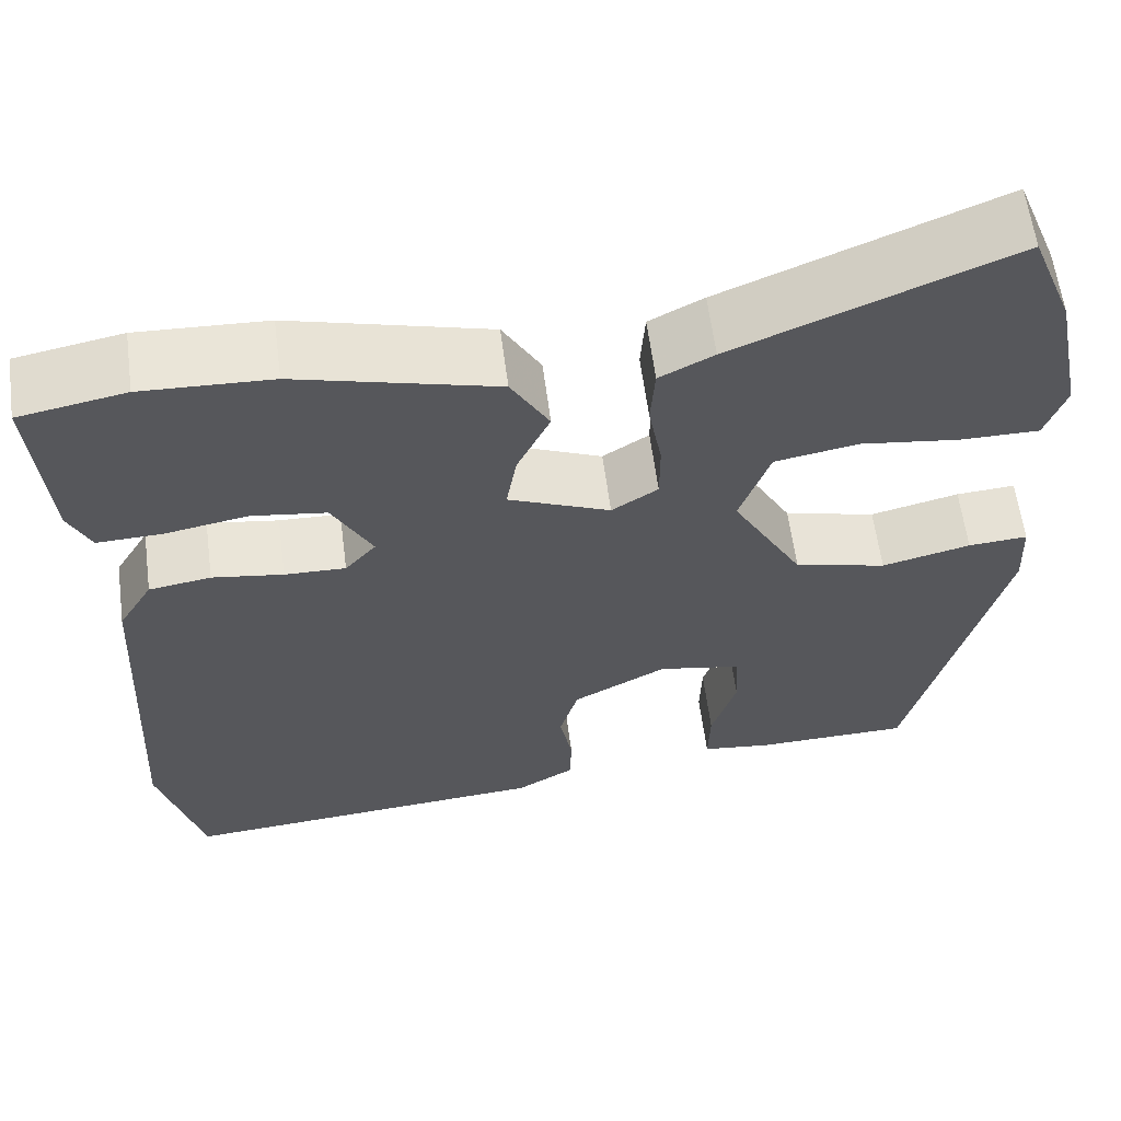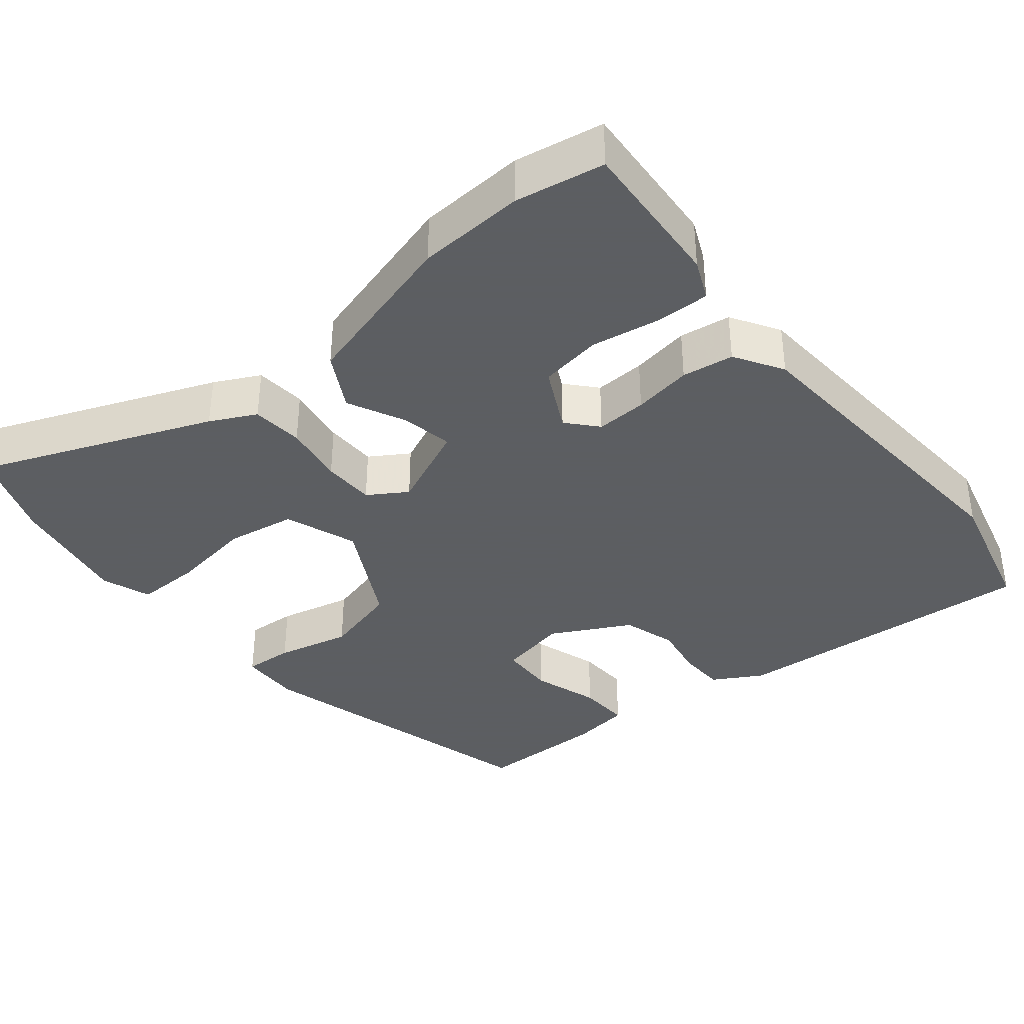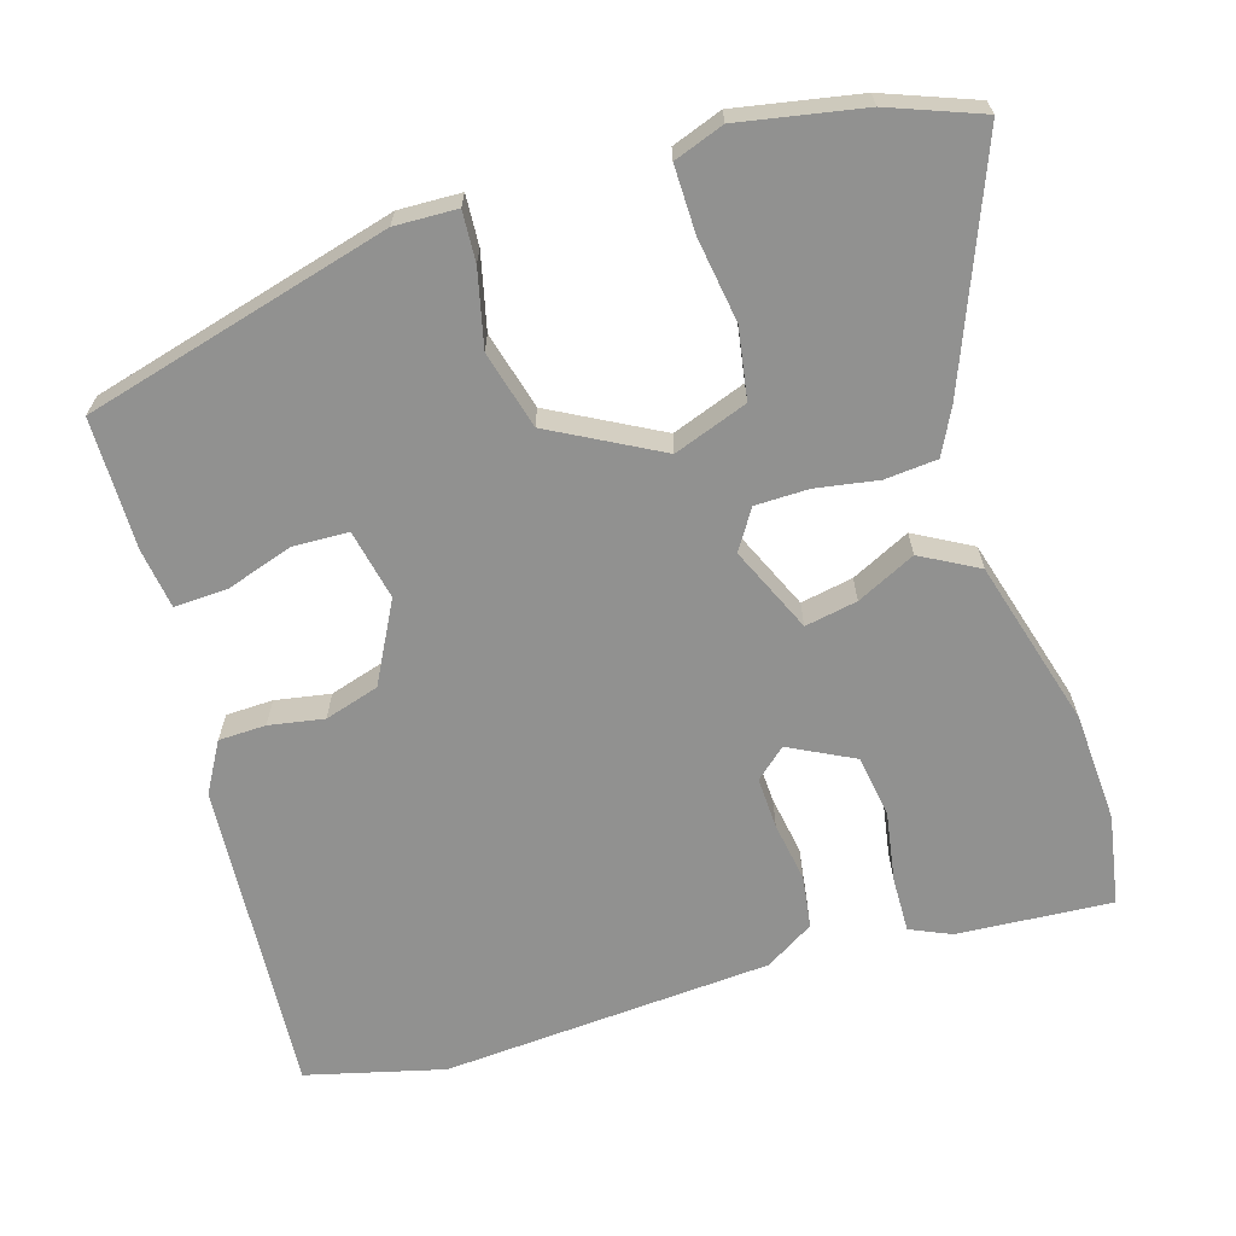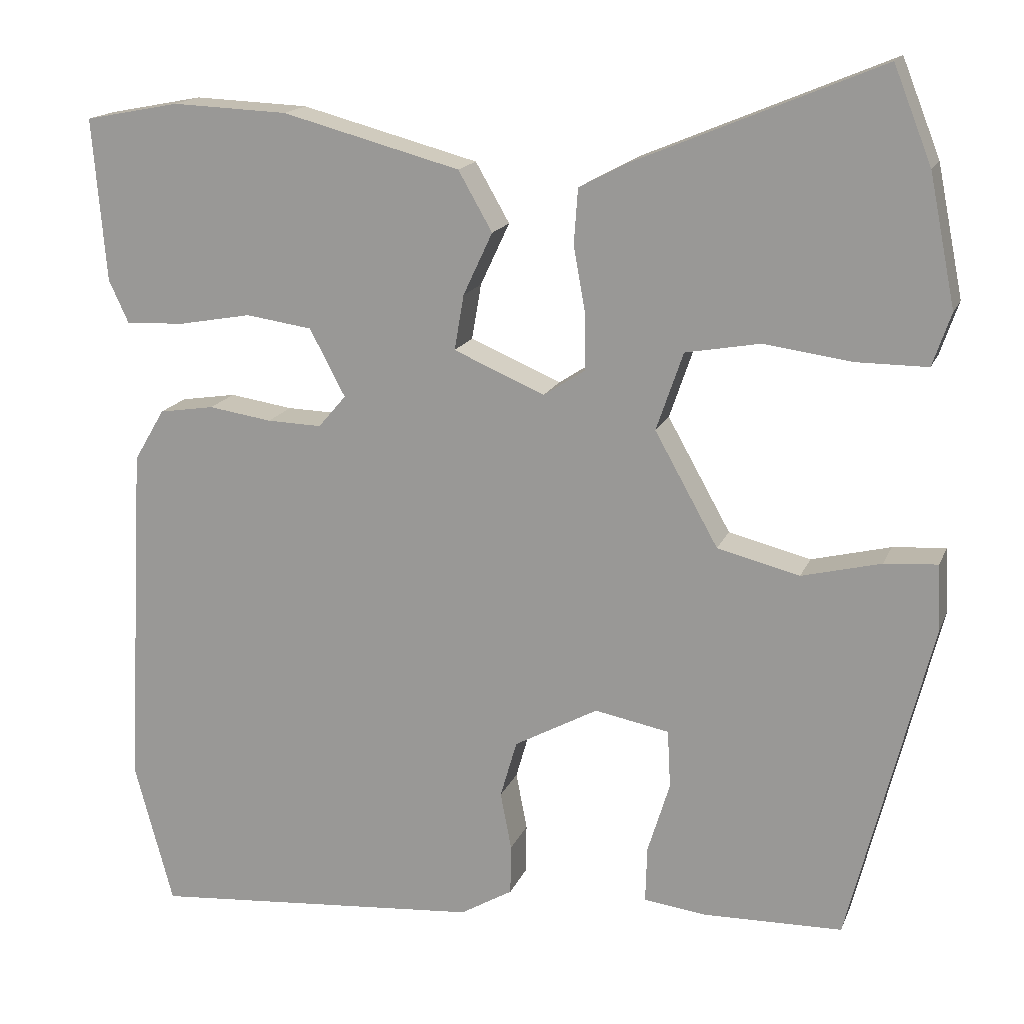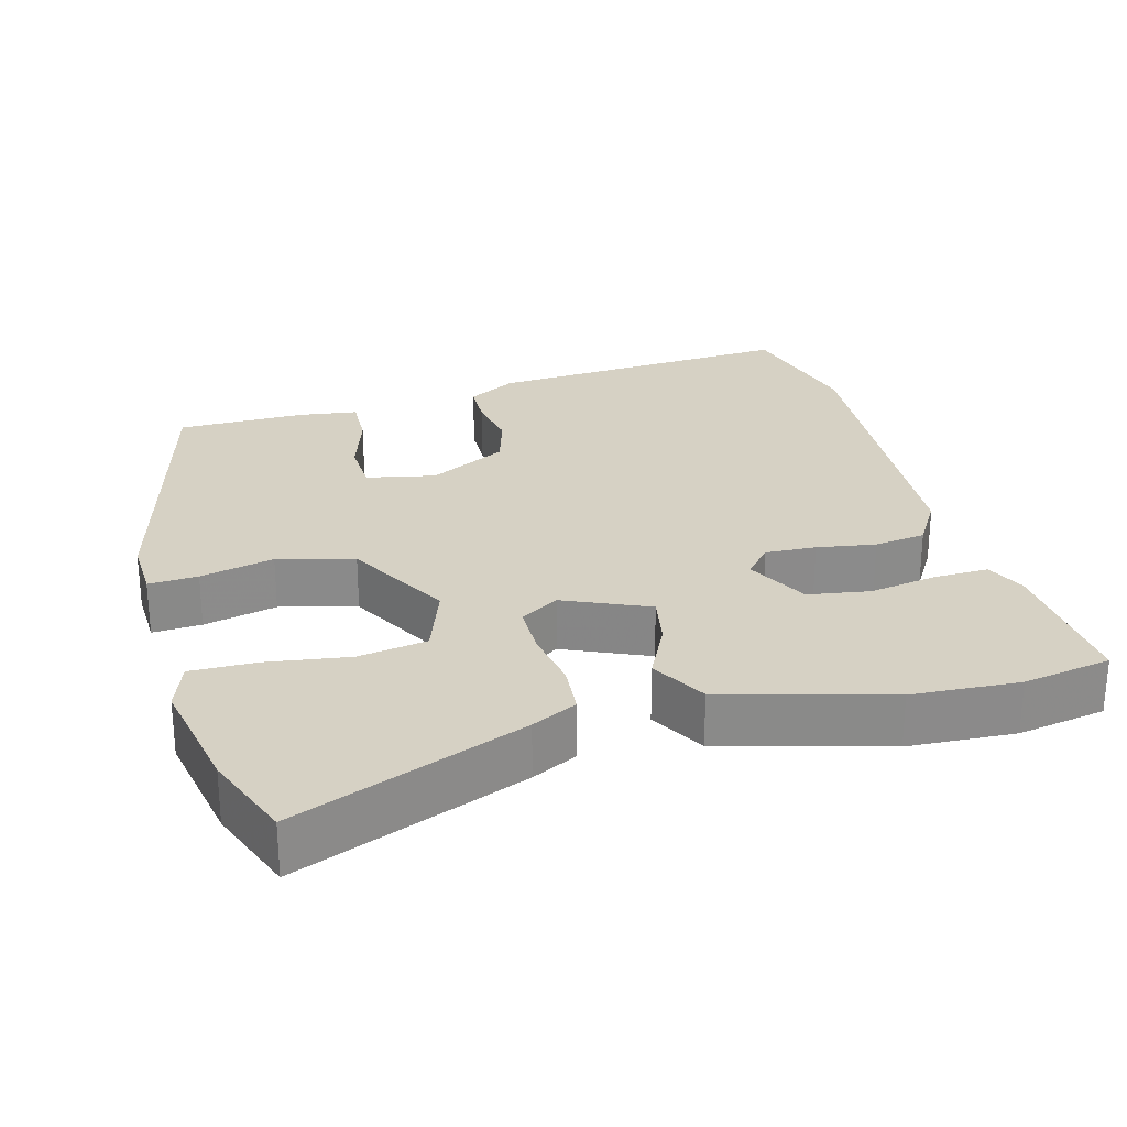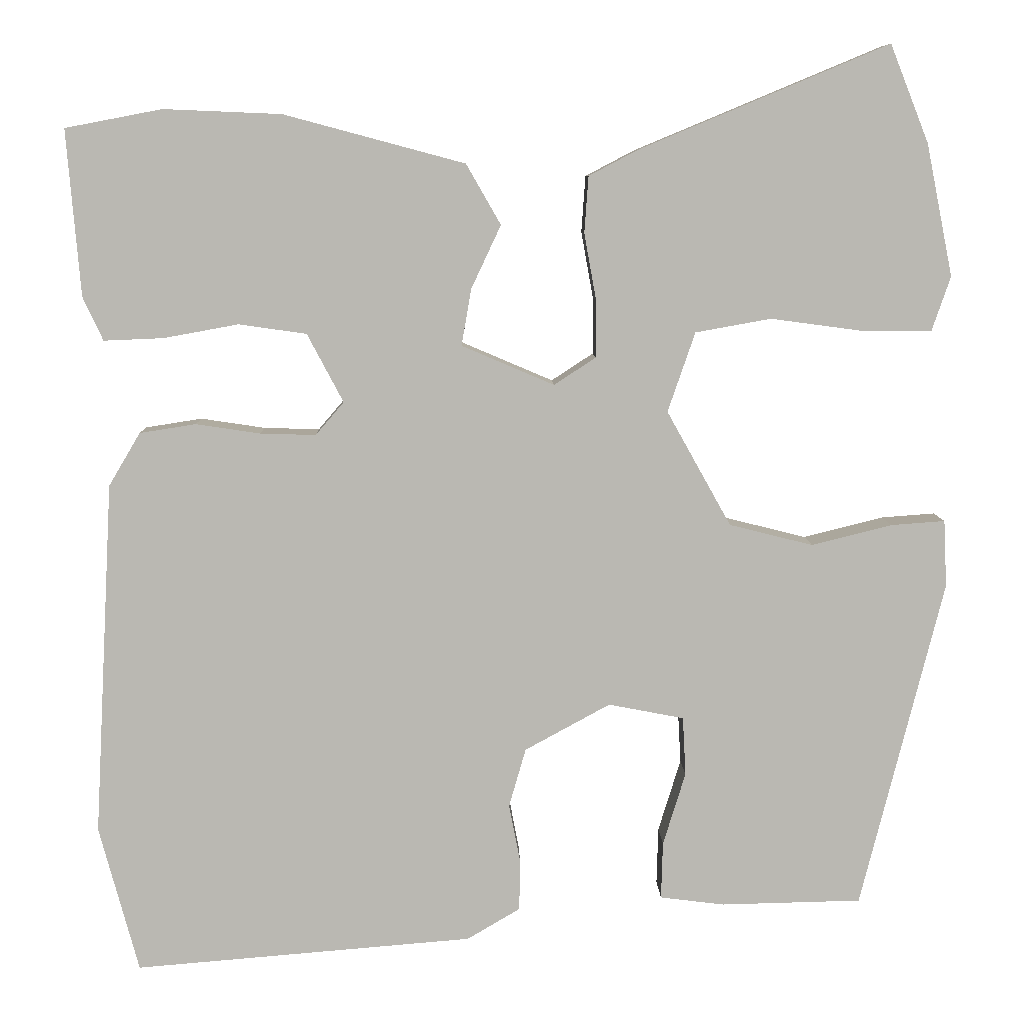
<metadata>
{"format":"obj","ext":"obj","renderer":"f3d","projection":"perspective","resolution":1024,"background":"white","views":[{"elev":61.0,"azim":172.5,"up":"+Z"},{"elev":-37.4,"azim":40.1,"up":"+Y"},{"elev":-65.9,"azim":-72.2,"up":"+Y"},{"elev":16.4,"azim":-162.9,"up":"+Z"},{"elev":26.6,"azim":-14.5,"up":"+Y"},{"elev":7.8,"azim":178.6,"up":"+Z"}]}
</metadata>
<code>
v -0.511 0.07 0.472
v -0.463 0.07 0.593
v -0.153 0.07 0.464
v -0.092 0.07 0.432
v -0.087 0.07 0.362
v -0.102 0.07 0.279
v -0.102 0.07 0.208
v -0.05 0.07 0.174
v 0.065 0.07 0.223
v 0.053 0.07 0.293
v 0.016 0.07 0.372
v 0.059 0.07 0.447
v 0.284 0.07 0.507
v 0.43 0.07 0.513
v 0.55 0.07 0.49
v 0.533 0.07 0.284
v 0.508 0.07 0.23
v 0.434 0.07 0.233
v 0.341 0.07 0.25
v 0.257 0.07 0.238
v 0.212 0.07 0.153
v 0.247 0.07 0.112
v 0.316 0.07 0.114
v 0.396 0.07 0.126
v 0.466 0.07 0.115
v 0.505 0.07 0.049
v 0.529 0.07 -0.392
v 0.48 0.07 -0.574
v 0.059 0.07 -0.539
v -0.007 0.07 -0.5
v -0.008 0.07 -0.437
v 0.006 0.07 -0.364
v -0.015 0.07 -0.291
v -0.121 0.07 -0.233
v -0.215 0.07 -0.251
v -0.219 0.07 -0.324
v -0.191 0.07 -0.415
v -0.189 0.07 -0.486
v -0.269 0.07 -0.496
v -0.444 0.07 -0.492
v -0.547 0.07 -0.082
v -0.543 0.07 0.001
v -0.476 0.07 -0.004
v -0.376 0.07 -0.029
v -0.272 0.07 -0.003
v -0.192 0.07 0.14
v -0.226 0.07 0.239
v -0.32 0.07 0.256
v -0.432 0.07 0.241
v -0.521 0.07 0.241
v -0.544 0.07 0.308
v -0.511 0 0.472
v -0.463 0 0.593
v -0.153 0 0.464
v -0.092 0 0.432
v -0.087 0 0.362
v -0.102 0 0.279
v -0.102 0 0.208
v -0.05 0 0.174
v 0.065 0 0.223
v 0.053 0 0.293
v 0.016 0 0.372
v 0.059 0 0.447
v 0.284 0 0.507
v 0.43 0 0.513
v 0.55 0 0.49
v 0.533 0 0.284
v 0.508 0 0.23
v 0.434 0 0.233
v 0.341 0 0.25
v 0.257 0 0.238
v 0.212 0 0.153
v 0.247 0 0.112
v 0.316 0 0.114
v 0.396 0 0.126
v 0.466 0 0.115
v 0.505 0 0.049
v 0.529 0 -0.392
v 0.48 0 -0.574
v 0.059 0 -0.539
v -0.007 0 -0.5
v -0.008 0 -0.437
v 0.006 0 -0.364
v -0.015 0 -0.291
v -0.121 0 -0.233
v -0.215 0 -0.251
v -0.219 0 -0.324
v -0.191 0 -0.415
v -0.189 0 -0.486
v -0.269 0 -0.496
v -0.444 0 -0.492
v -0.547 0 -0.082
v -0.543 0 0.001
v -0.476 0 -0.004
v -0.376 0 -0.029
v -0.272 0 -0.003
v -0.192 0 0.14
v -0.226 0 0.239
v -0.32 0 0.256
v -0.432 0 0.241
v -0.521 0 0.241
v -0.544 0 0.308
f 3 4 5
f 2 3 5
f 1 2 5
f 51 1 5
f 50 51 5
f 49 50 5
f 48 49 5
f 47 48 5 6
f 46 47 6 7
f 45 46 7 8
f 42 43 44
f 41 42 44
f 40 41 44
f 39 40 44
f 38 39 44
f 37 38 44
f 36 37 44
f 35 36 44 45
f 45 8 9
f 35 45 9
f 34 35 9
f 30 31 32
f 29 30 32
f 28 29 32
f 27 28 32
f 26 27 32
f 25 26 32
f 24 25 32
f 23 24 32
f 22 23 32 33
f 33 34 9
f 22 33 9
f 21 22 9
f 17 18 19
f 16 17 19
f 15 16 19
f 14 15 19
f 13 14 19
f 12 13 19
f 11 12 19
f 10 11 19 20
f 9 10 20 21
f 56 55 54
f 56 54 53
f 56 53 52
f 56 52 102
f 56 102 101
f 56 101 100
f 56 100 99
f 57 56 99 98
f 58 57 98 97
f 59 58 97 96
f 95 94 93
f 95 93 92
f 95 92 91
f 95 91 90
f 95 90 89
f 95 89 88
f 95 88 87
f 96 95 87 86
f 60 59 96
f 60 96 86
f 60 86 85
f 83 82 81
f 83 81 80
f 83 80 79
f 83 79 78
f 83 78 77
f 83 77 76
f 83 76 75
f 83 75 74
f 84 83 74 73
f 60 85 84
f 60 84 73
f 60 73 72
f 70 69 68
f 70 68 67
f 70 67 66
f 70 66 65
f 70 65 64
f 70 64 63
f 70 63 62
f 71 70 62 61
f 72 71 61 60
f 1 52 53 2
f 2 53 54 3
f 3 54 55 4
f 4 55 56 5
f 5 56 57 6
f 6 57 58 7
f 7 58 59 8
f 8 59 60 9
f 9 60 61 10
f 10 61 62 11
f 11 62 63 12
f 12 63 64 13
f 13 64 65 14
f 14 65 66 15
f 15 66 67 16
f 16 67 68 17
f 17 68 69 18
f 18 69 70 19
f 19 70 71 20
f 20 71 72 21
f 21 72 73 22
f 22 73 74 23
f 23 74 75 24
f 24 75 76 25
f 25 76 77 26
f 26 77 78 27
f 27 78 79 28
f 28 79 80 29
f 29 80 81 30
f 30 81 82 31
f 31 82 83 32
f 32 83 84 33
f 33 84 85 34
f 34 85 86 35
f 35 86 87 36
f 36 87 88 37
f 37 88 89 38
f 38 89 90 39
f 39 90 91 40
f 40 91 92 41
f 41 92 93 42
f 42 93 94 43
f 43 94 95 44
f 44 95 96 45
f 45 96 97 46
f 46 97 98 47
f 47 98 99 48
f 48 99 100 49
f 49 100 101 50
f 50 101 102 51
f 51 102 52 1

</code>
